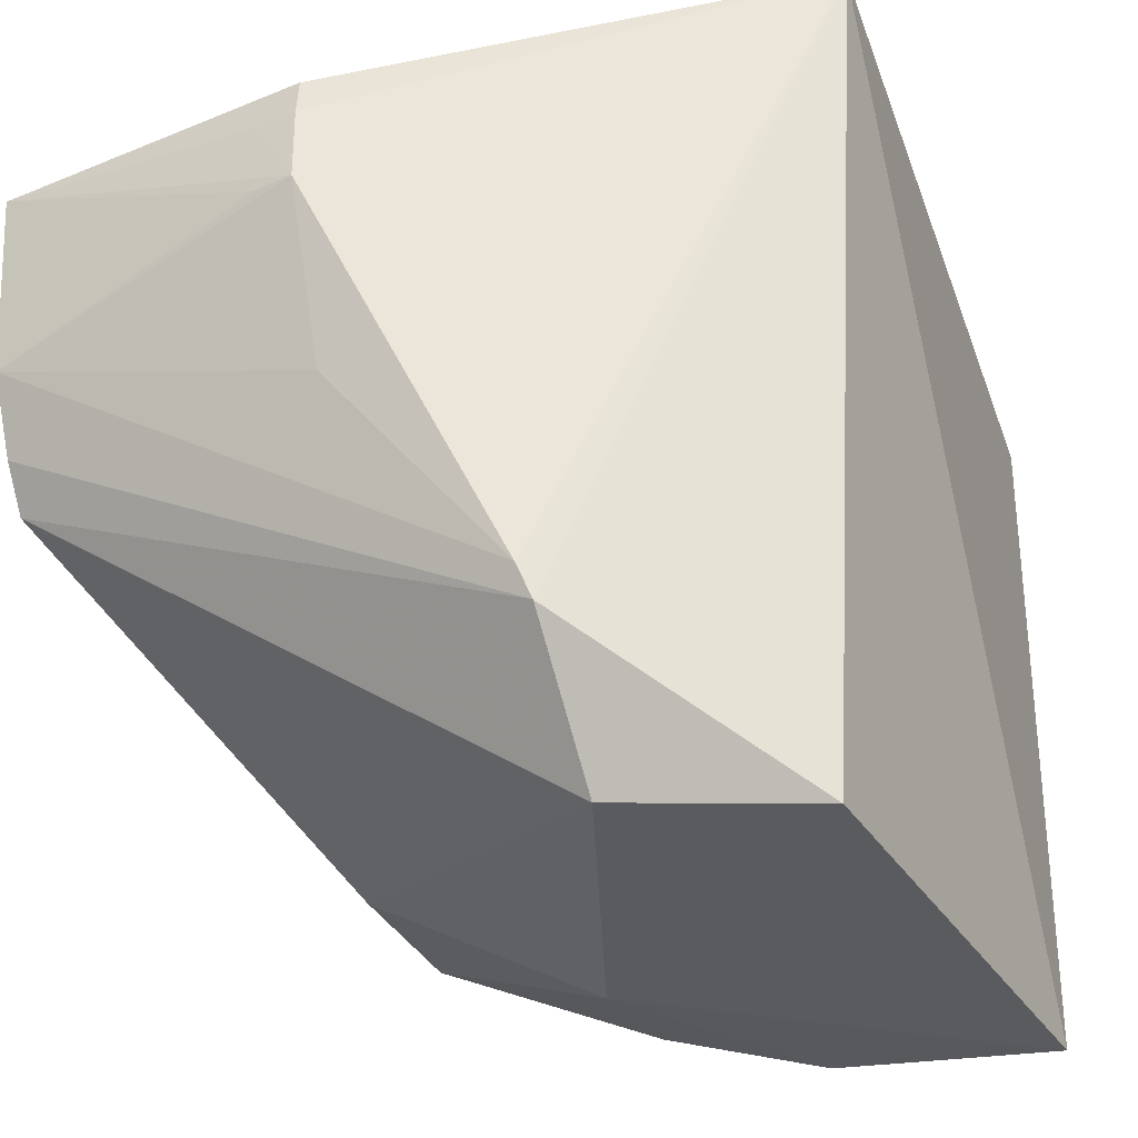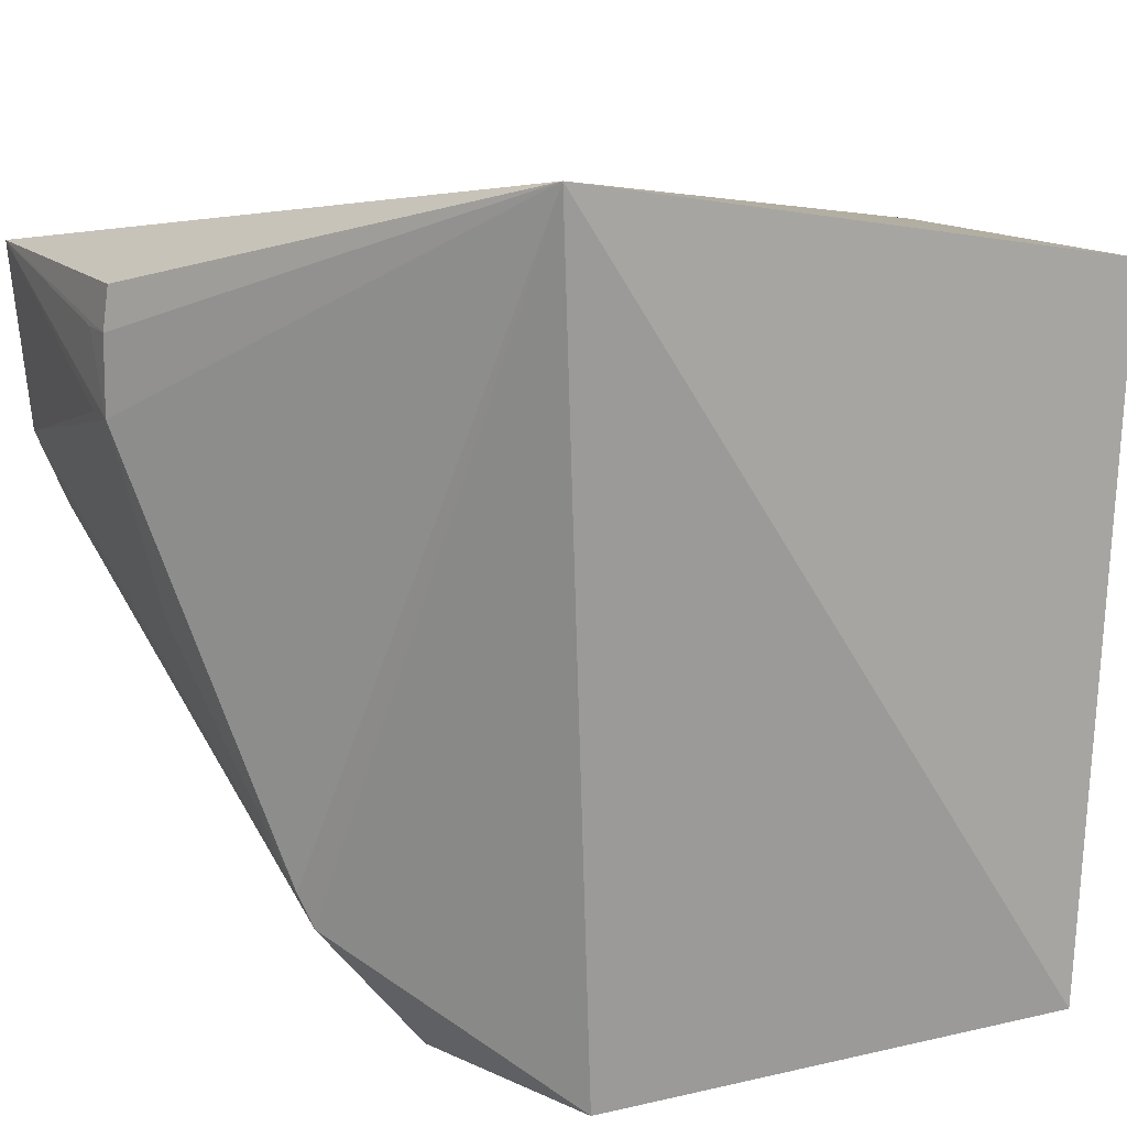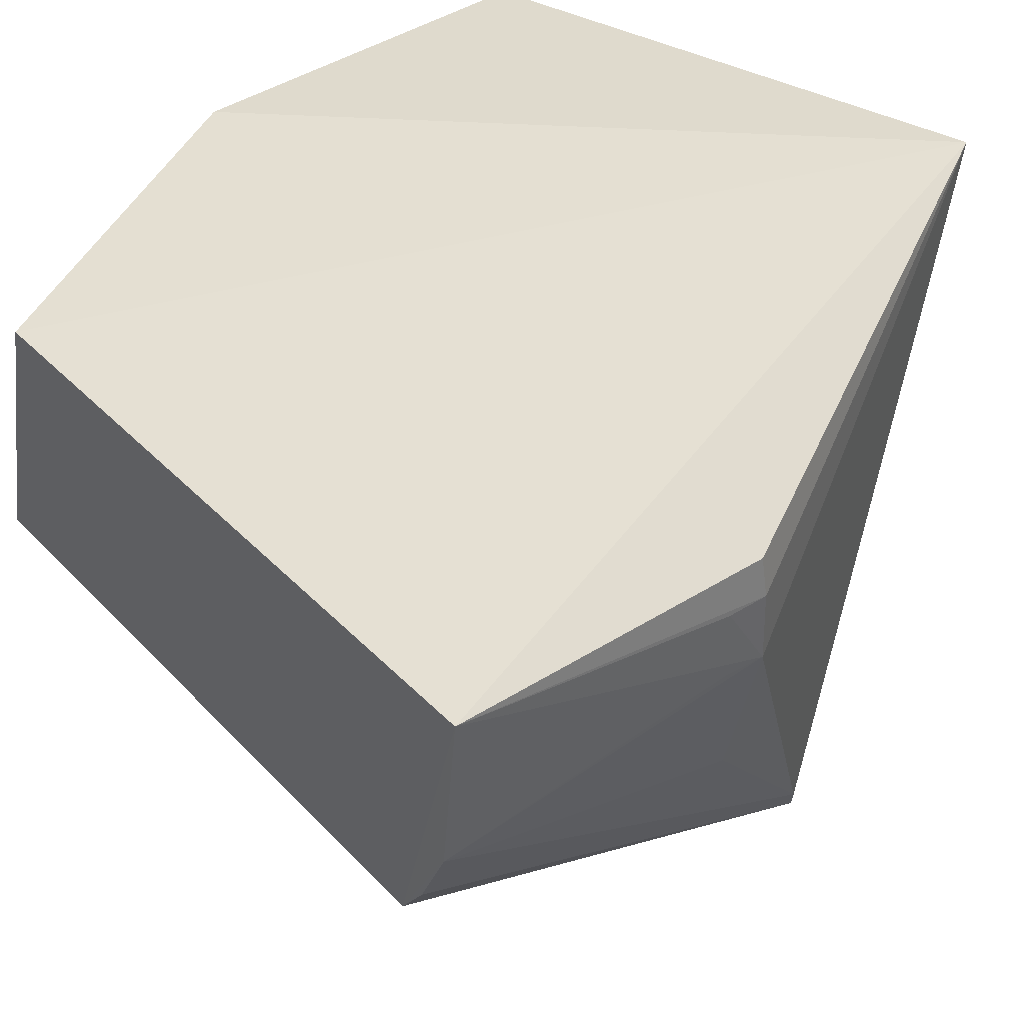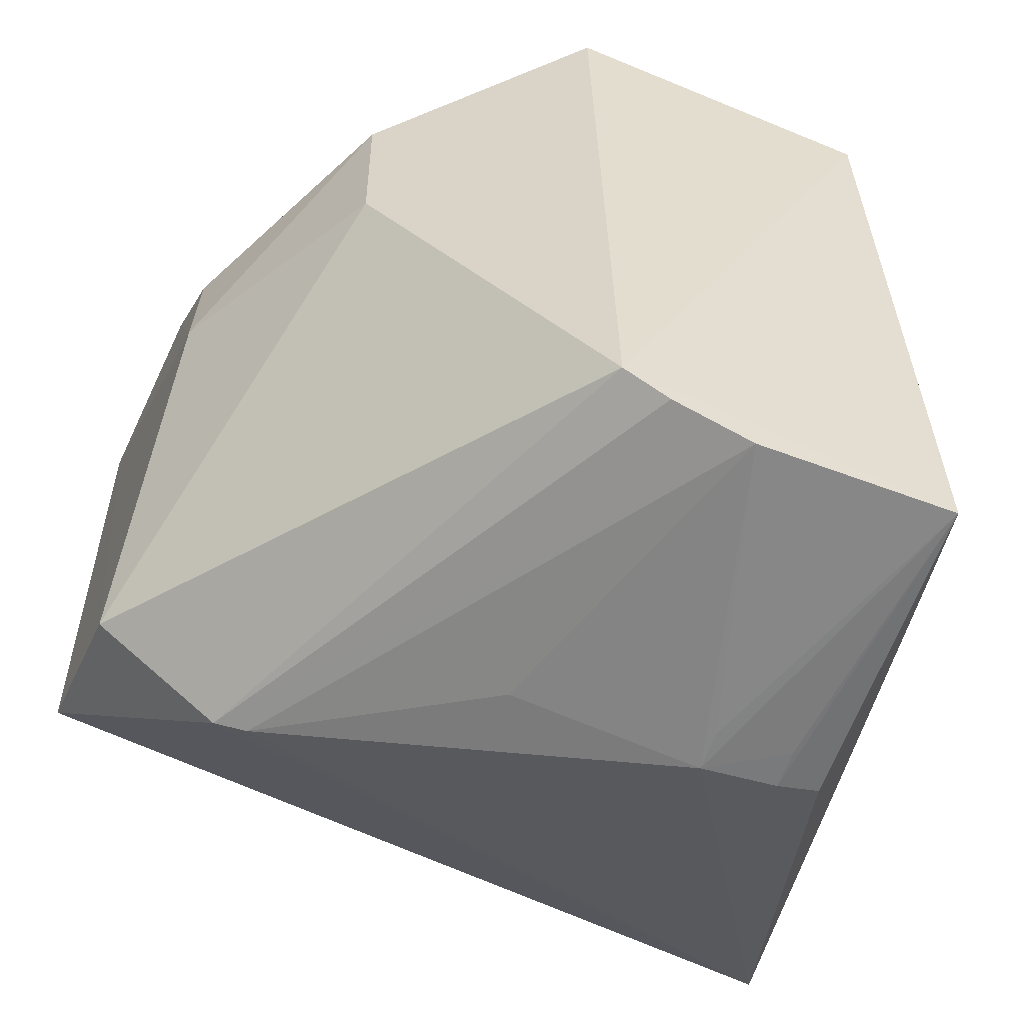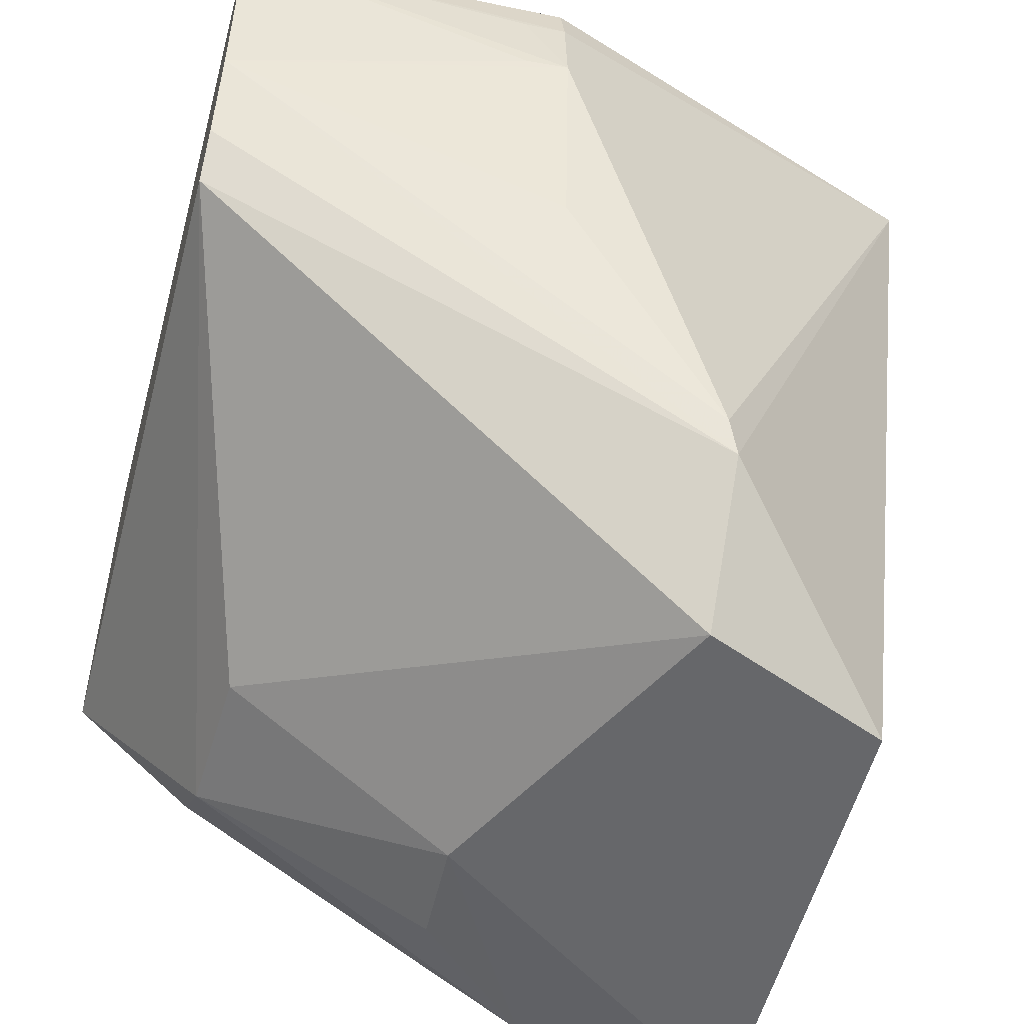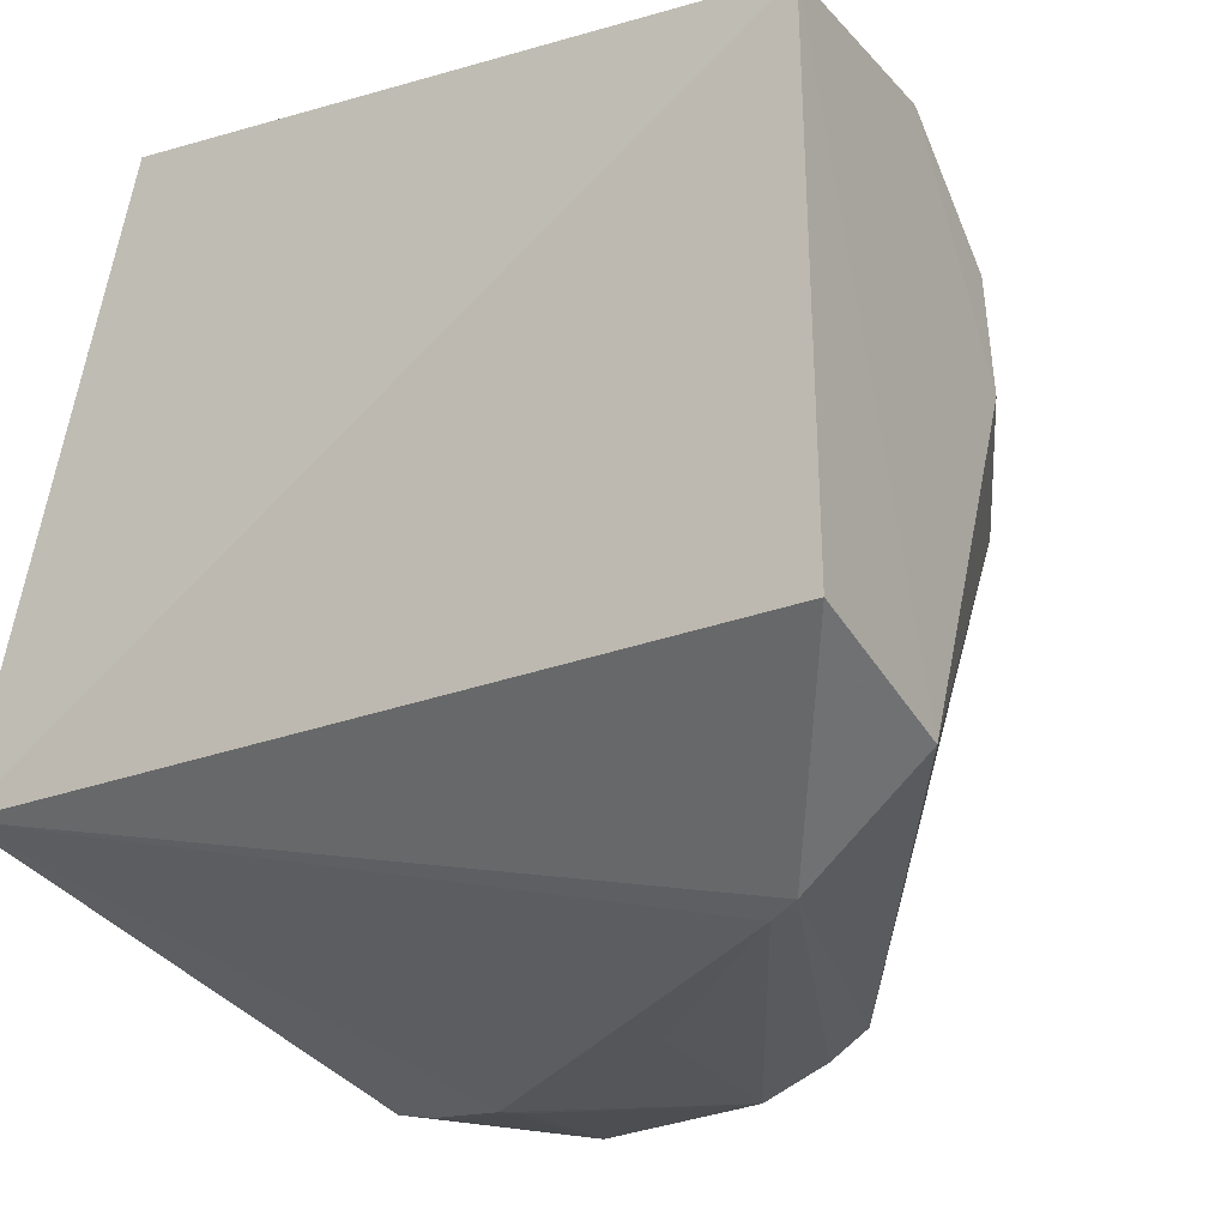
<metadata>
{"format":"obj","ext":"obj","renderer":"f3d","projection":"perspective","resolution":1024,"background":"white","views":[{"elev":-35.1,"azim":-153.5,"up":"+Y"},{"elev":13.8,"azim":-118.3,"up":"+Y"},{"elev":43.2,"azim":141.1,"up":"+Y"},{"elev":-55.6,"azim":71.6,"up":"+Z"},{"elev":-52.2,"azim":165.1,"up":"+Y"},{"elev":-17.3,"azim":-54.6,"up":"+Z"}]}
</metadata>
<code>
v -0.1566 0.1087 0.1094
v 0.02368 0.24 -0.1403
v 0.02353 0.3461 0.08329
v -0.2376 0.361 0.1305
v -0.2342 0.09848 -0.07237
v -0.2636 0.4006 -0.09834
v -0.09927 0.3585 0.1369
v 0.02332 0.2344 0.11
v -0.1096 0.1094 0.02799
v -0.239 0.1001 0.1147
v 0.0231 0.3556 -0.171
v -0.1662 0.103 -0.09831
v -0.02272 0.1582 0.07
v -0.02436 0.1588 0.01403
v -0.1625 0.1628 -0.142
v -0.02224 0.183 0.1007
v -0.1116 0.1118 0.06889
v 0.02321 0.2853 -0.1635
v -0.1665 0.1507 -0.1375
v -0.0985 0.3399 -0.1781
v 0.02343 0.2566 -0.1512
v -0.09907 0.3115 -0.1785
v -0.09783 0.3555 -0.1757
v -0.1022 0.2425 -0.1611
v -0.08343 0.3399 -0.1774
v -0.084 0.3116 -0.1773
f 7 6 4
f 7 3 6
f 8 2 3
f 8 7 1
f 8 3 7
f 10 6 5
f 10 4 6
f 10 7 4
f 10 1 7
f 10 9 1
f 11 6 3
f 11 3 2
f 12 10 5
f 12 9 10
f 13 2 8
f 14 12 2
f 14 9 12
f 14 13 9
f 14 2 13
f 16 13 8
f 16 8 1
f 16 1 13
f 17 13 1
f 17 1 9
f 17 9 13
f 18 11 2
f 19 2 12
f 19 12 5
f 19 5 6
f 19 6 15
f 19 15 18
f 21 19 18
f 21 18 2
f 21 2 19
f 22 15 6
f 22 6 20
f 23 20 6
f 23 6 11
f 23 11 20
f 24 22 18
f 24 18 15
f 24 15 22
f 25 22 20
f 25 20 11
f 25 11 22
f 26 22 11
f 26 11 18
f 26 18 22

</code>
